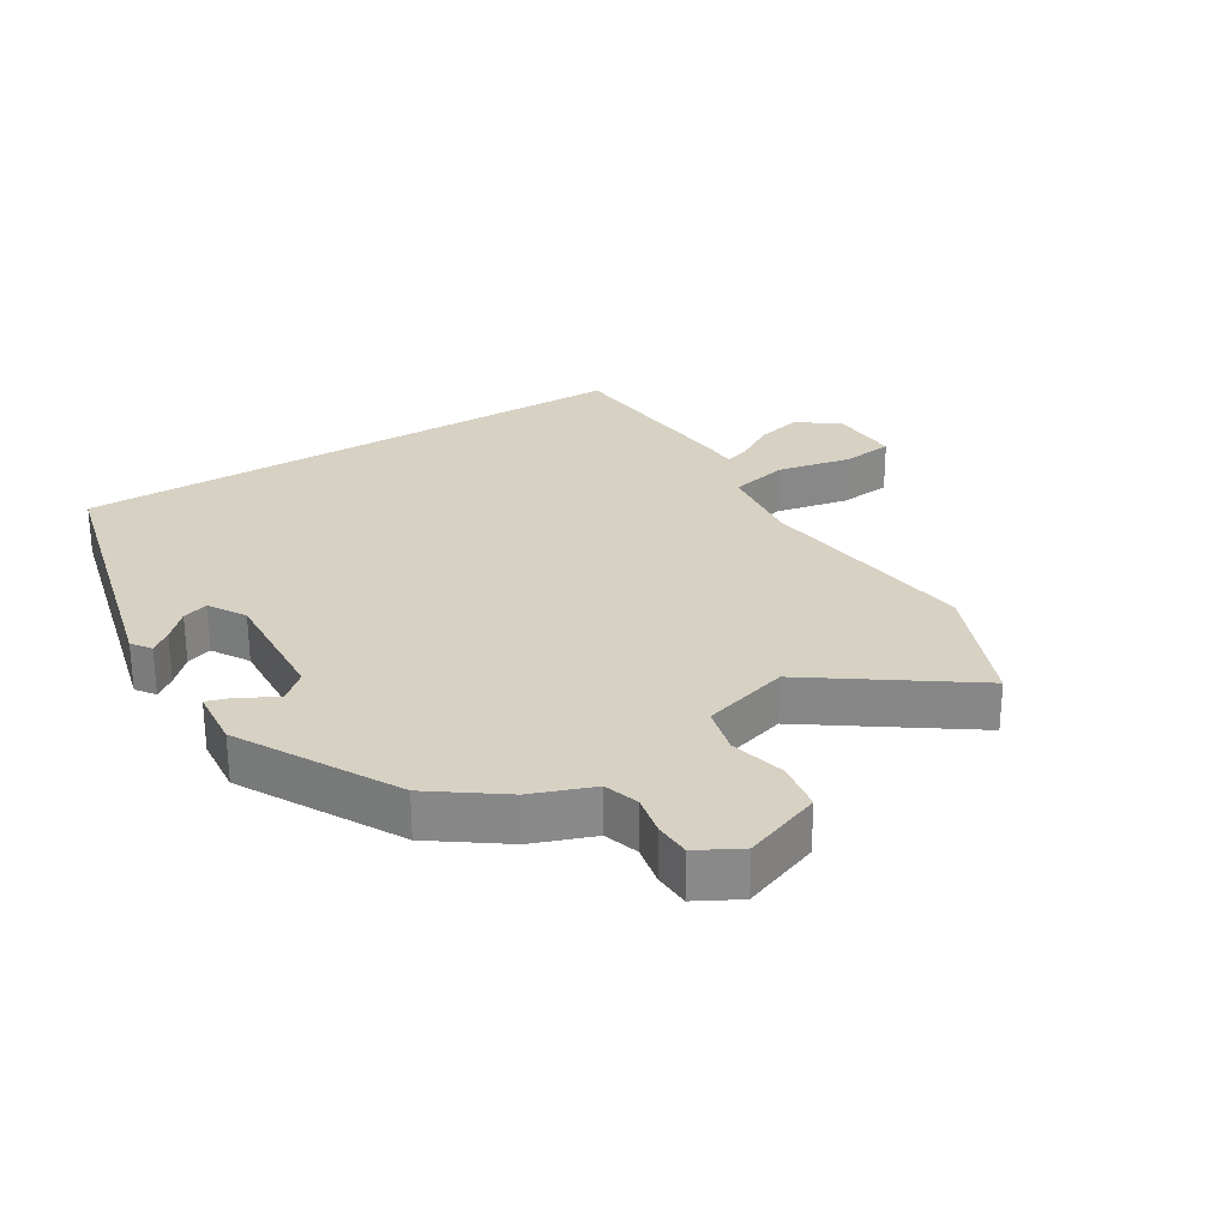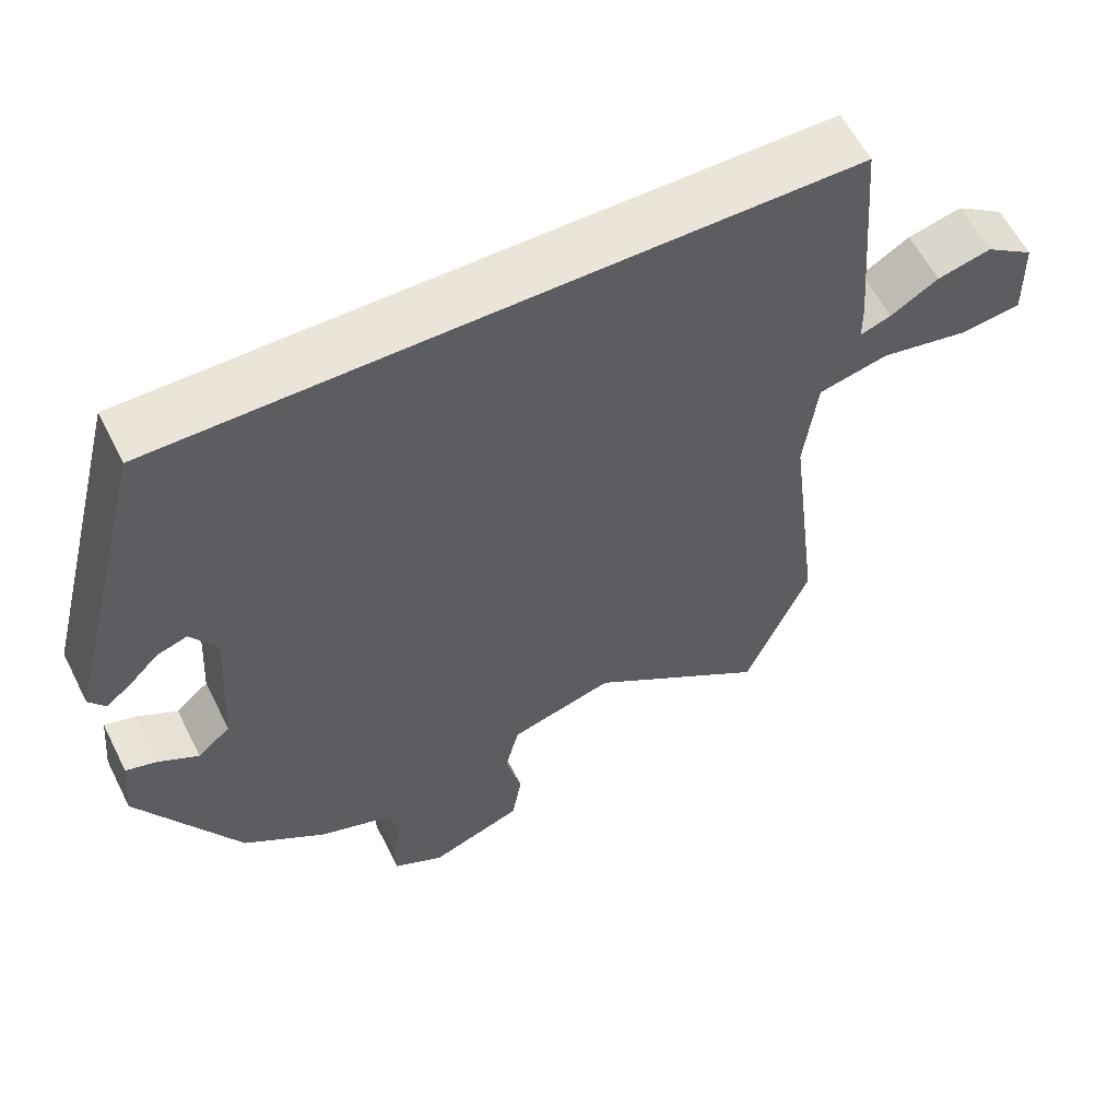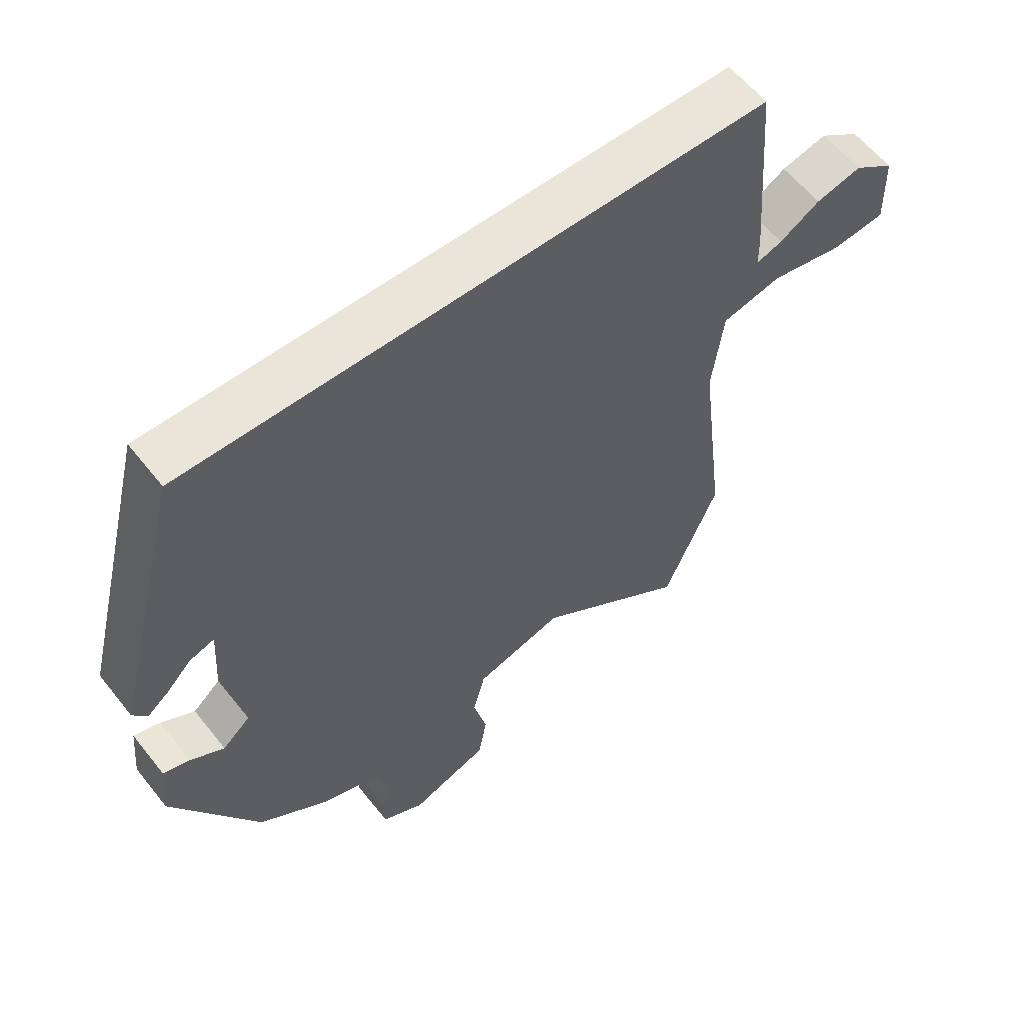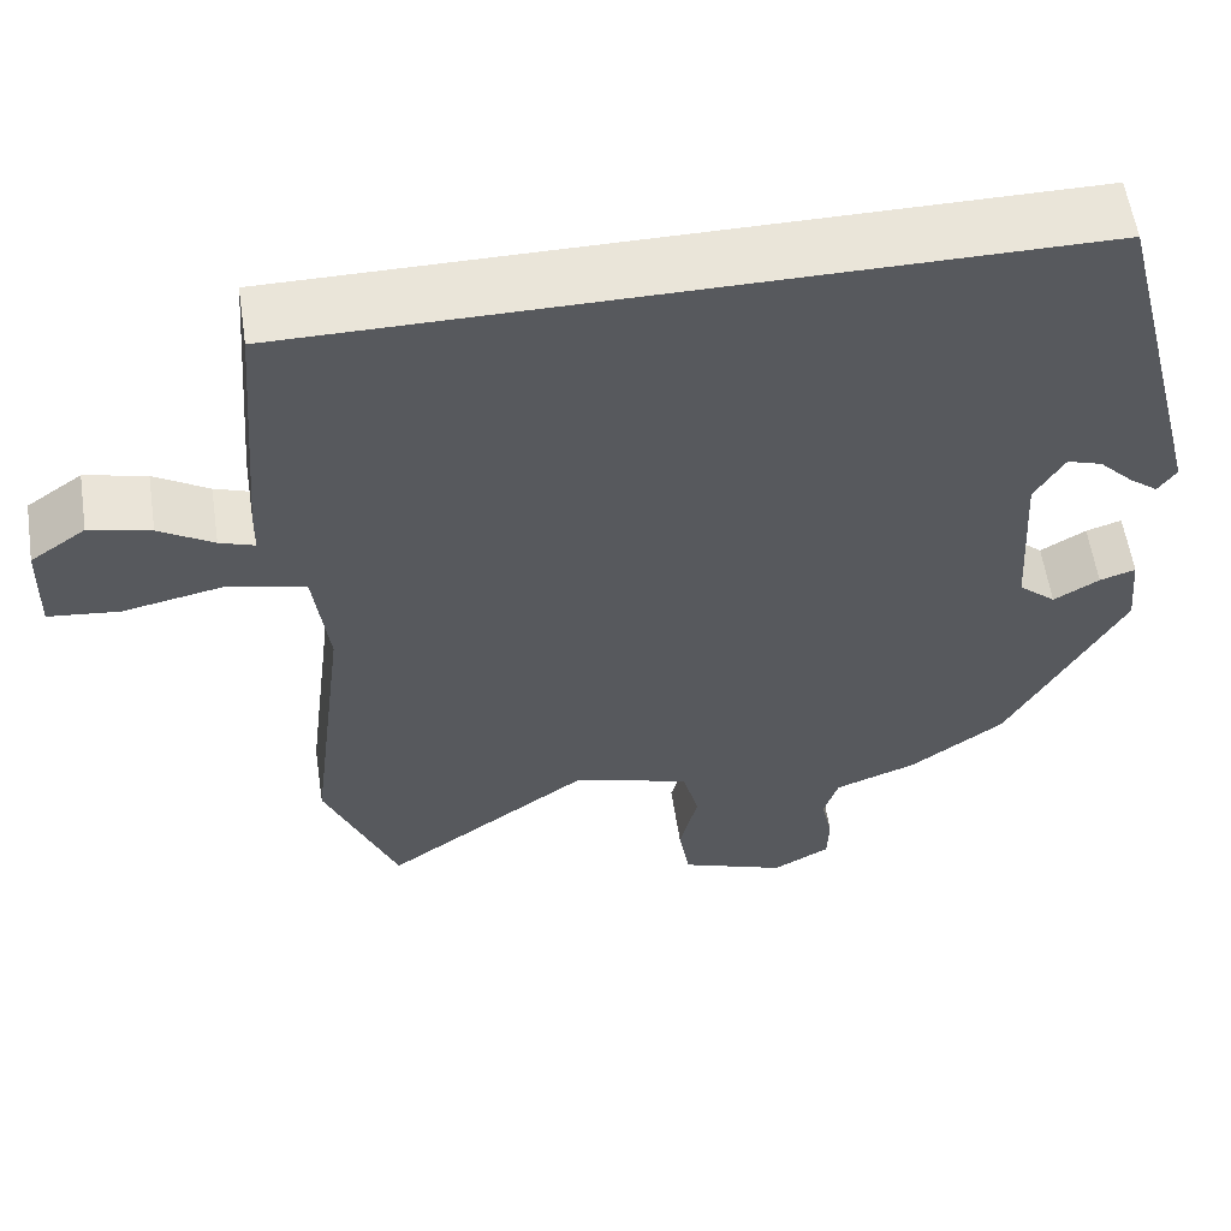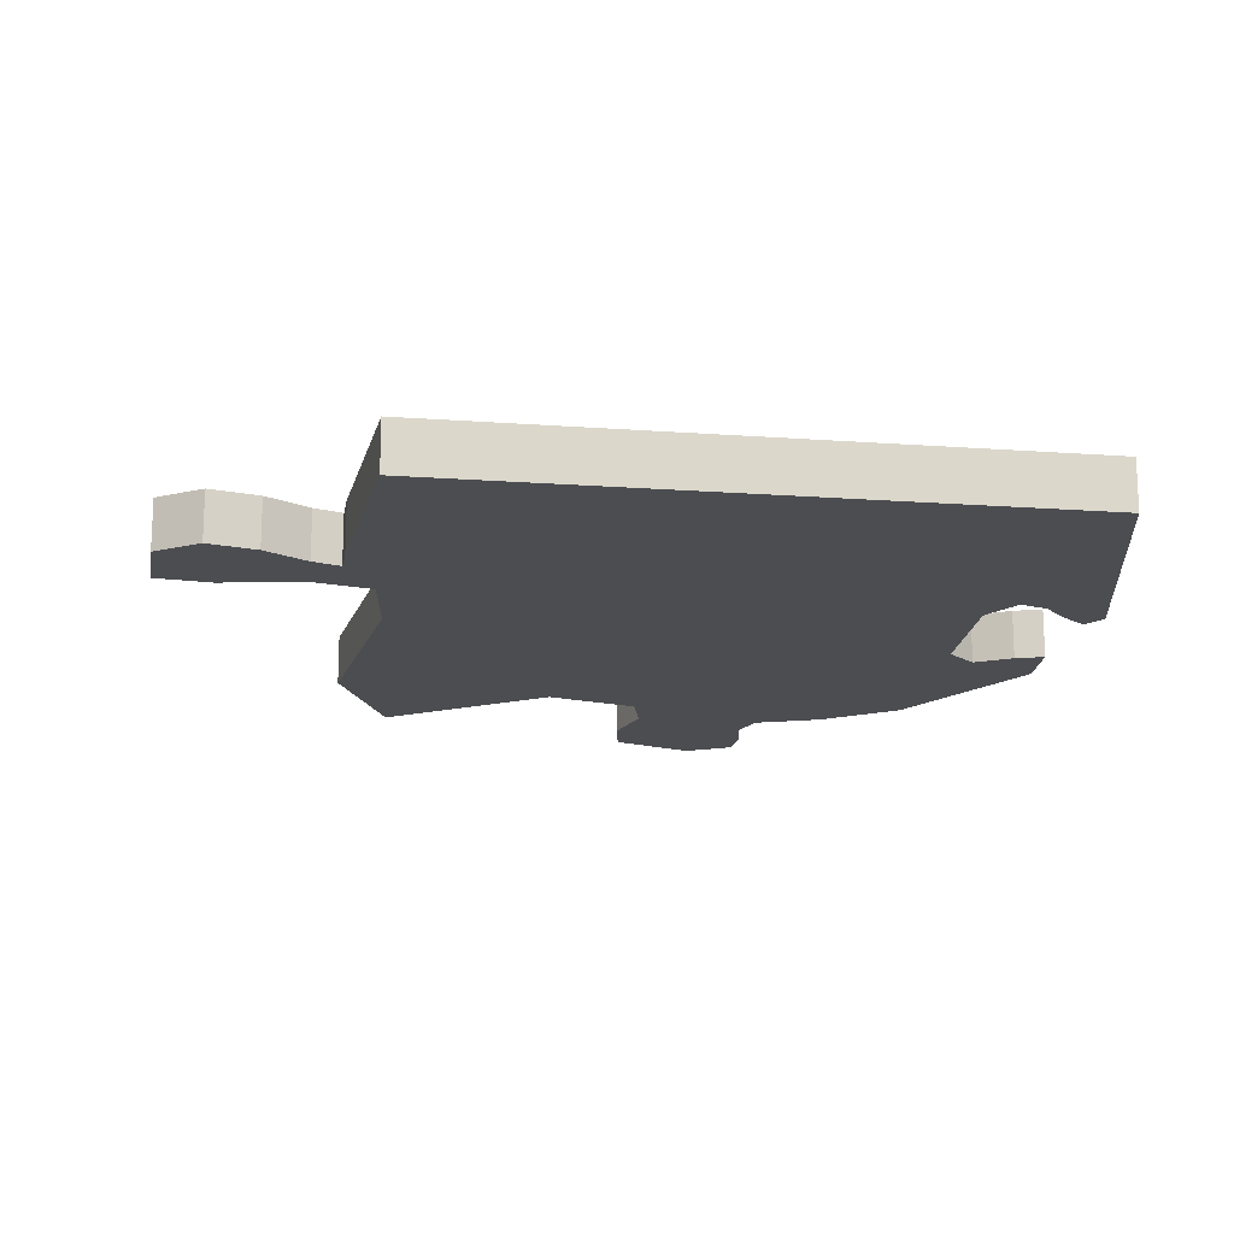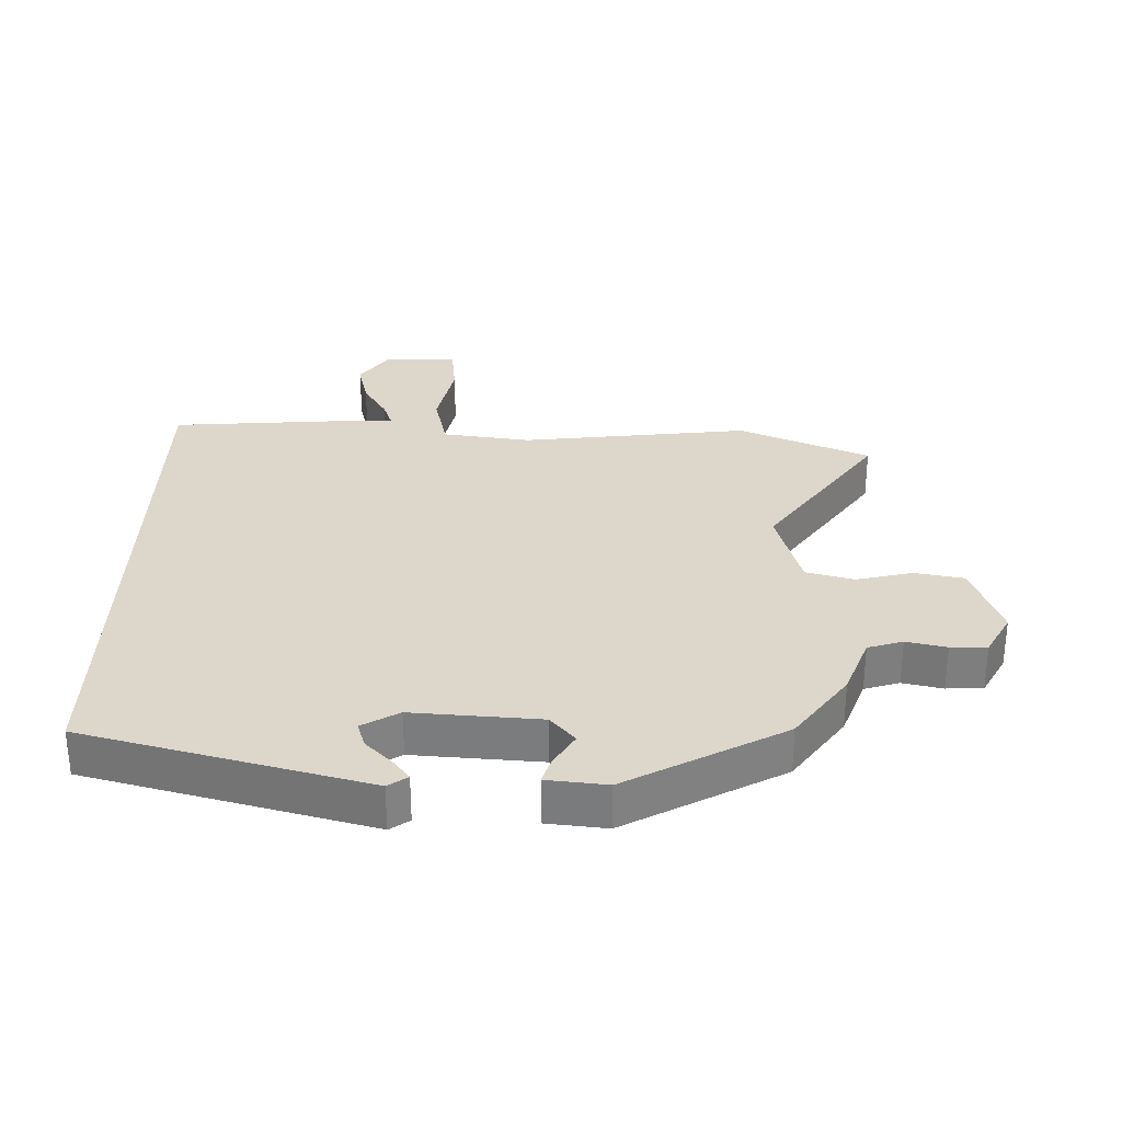
<metadata>
{"format":"obj","ext":"obj","renderer":"f3d","projection":"perspective","resolution":1024,"background":"white","views":[{"elev":27.1,"azim":148.2,"up":"+Y"},{"elev":59.6,"azim":153.4,"up":"+Z"},{"elev":59.4,"azim":141.8,"up":"+Z"},{"elev":58.4,"azim":-8.6,"up":"+Z"},{"elev":-16.1,"azim":-8.7,"up":"+Y"},{"elev":30.7,"azim":91.5,"up":"+Y"}]}
</metadata>
<code>
v 0.362 0.07 0.5
v 0.473 0.07 0.064
v 0.452 0.07 0.034
v 0.419 0.07 0.06
v 0.38 0.07 0.1
v 0.34 0.07 0.113
v 0.306 0.07 0.056
v 0.318 0.07 -0.141
v 0.361 0.07 -0.179
v 0.413 0.07 -0.148
v 0.454 0.07 -0.135
v 0.463 0.07 -0.228
v 0.331 0.07 -0.469
v 0.223 0.07 -0.547
v 0.129 0.07 -0.582
v 0.112 0.07 -0.636
v 0.125 0.07 -0.698
v 0.123 0.07 -0.754
v 0.057 0.07 -0.79
v -0.064 0.07 -0.745
v -0.077 0.07 -0.668
v -0.056 0.07 -0.582
v -0.075 0.07 -0.508
v -0.21 0.07 -0.469
v -0.445 0.07 -0.635
v -0.528 0.07 -0.433
v -0.485 0.07 -0.082
v -0.502 0.07 0.055
v -0.593 0.07 0.076
v -0.706 0.07 0.053
v -0.787 0.07 0.062
v -0.784 0.07 0.174
v -0.721 0.07 0.218
v -0.651 0.07 0.201
v -0.589 0.07 0.163
v -0.549 0.07 0.149
v -0.548 0.07 0.2
v -0.524 0.07 0.5
v 0.362 0 0.5
v 0.473 0 0.064
v 0.452 0 0.034
v 0.419 0 0.06
v 0.38 0 0.1
v 0.34 0 0.113
v 0.306 0 0.056
v 0.318 0 -0.141
v 0.361 0 -0.179
v 0.413 0 -0.148
v 0.454 0 -0.135
v 0.463 0 -0.228
v 0.331 0 -0.469
v 0.223 0 -0.547
v 0.129 0 -0.582
v 0.112 0 -0.636
v 0.125 0 -0.698
v 0.123 0 -0.754
v 0.057 0 -0.79
v -0.064 0 -0.745
v -0.077 0 -0.668
v -0.056 0 -0.582
v -0.075 0 -0.508
v -0.21 0 -0.469
v -0.445 0 -0.635
v -0.528 0 -0.433
v -0.485 0 -0.082
v -0.502 0 0.055
v -0.593 0 0.076
v -0.706 0 0.053
v -0.787 0 0.062
v -0.784 0 0.174
v -0.721 0 0.218
v -0.651 0 0.201
v -0.589 0 0.163
v -0.549 0 0.149
v -0.548 0 0.2
v -0.524 0 0.5
f 36 37 38 1
f 32 33 34 35
f 32 35 36
f 29 30 31 32
f 28 29 32 36
f 24 25 26 27
f 23 24 27 28
f 19 20 21 22
f 19 22 23
f 16 17 18 19
f 15 16 19 23
f 9 10 11 12
f 9 12 13 14
f 2 3 4 5
f 1 2 5
f 1 5 6
f 36 1 6 7
f 8 9 14 15
f 15 23 28 36
f 7 8 15 36
f 39 76 75 74
f 73 72 71 70
f 74 73 70
f 70 69 68 67
f 74 70 67 66
f 65 64 63 62
f 66 65 62 61
f 60 59 58 57
f 61 60 57
f 57 56 55 54
f 61 57 54 53
f 50 49 48 47
f 52 51 50 47
f 43 42 41 40
f 43 40 39
f 44 43 39
f 45 44 39 74
f 53 52 47 46
f 74 66 61 53
f 74 53 46 45
f 1 39 40 2
f 2 40 41 3
f 3 41 42 4
f 4 42 43 5
f 5 43 44 6
f 6 44 45 7
f 7 45 46 8
f 8 46 47 9
f 9 47 48 10
f 10 48 49 11
f 11 49 50 12
f 12 50 51 13
f 13 51 52 14
f 14 52 53 15
f 15 53 54 16
f 16 54 55 17
f 17 55 56 18
f 18 56 57 19
f 19 57 58 20
f 20 58 59 21
f 21 59 60 22
f 22 60 61 23
f 23 61 62 24
f 24 62 63 25
f 25 63 64 26
f 26 64 65 27
f 27 65 66 28
f 28 66 67 29
f 29 67 68 30
f 30 68 69 31
f 31 69 70 32
f 32 70 71 33
f 33 71 72 34
f 34 72 73 35
f 35 73 74 36
f 36 74 75 37
f 37 75 76 38
f 38 76 39 1

</code>
